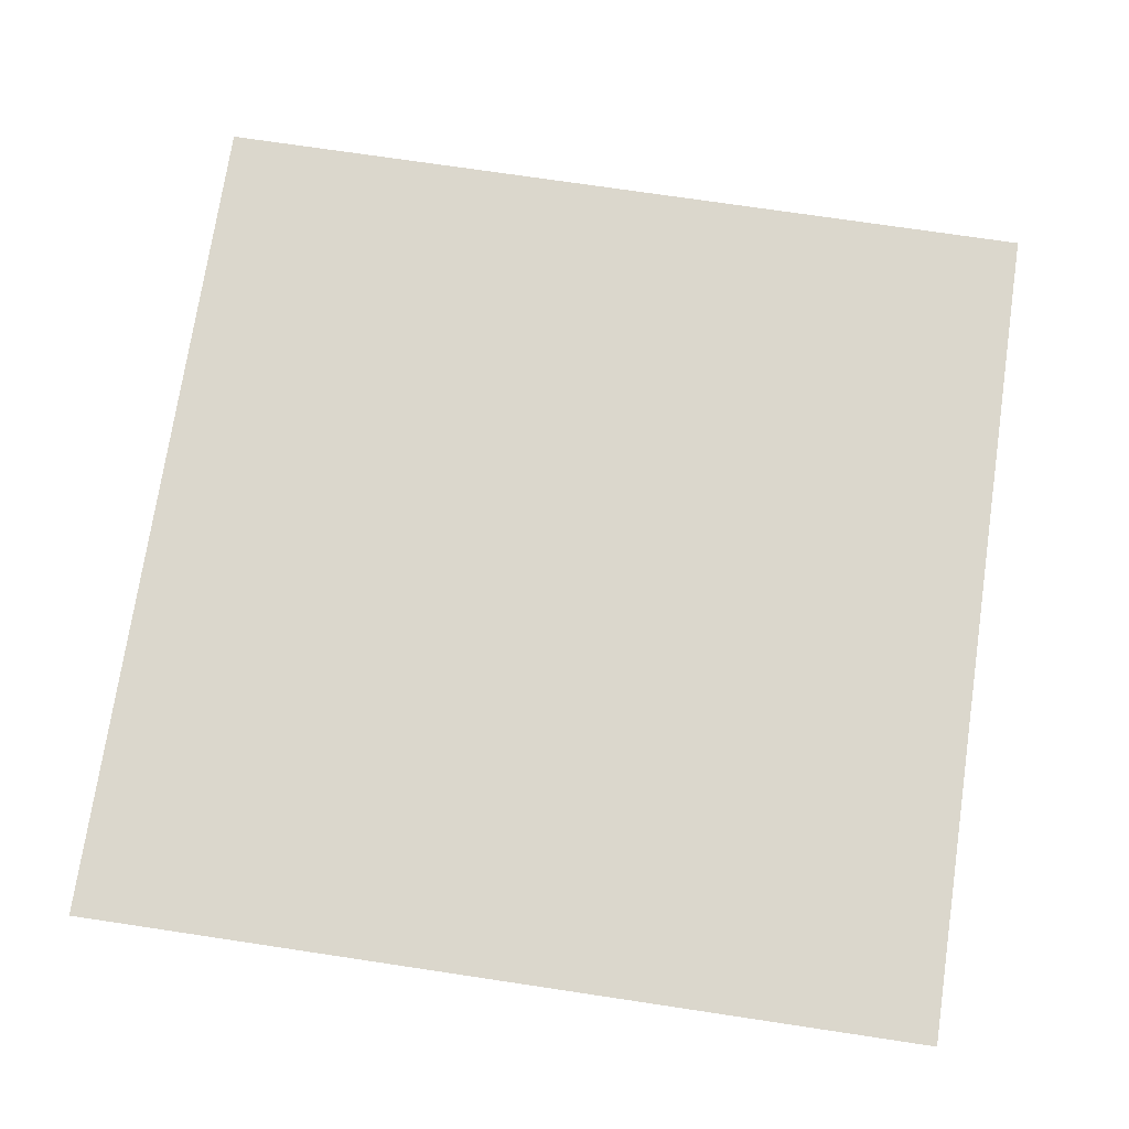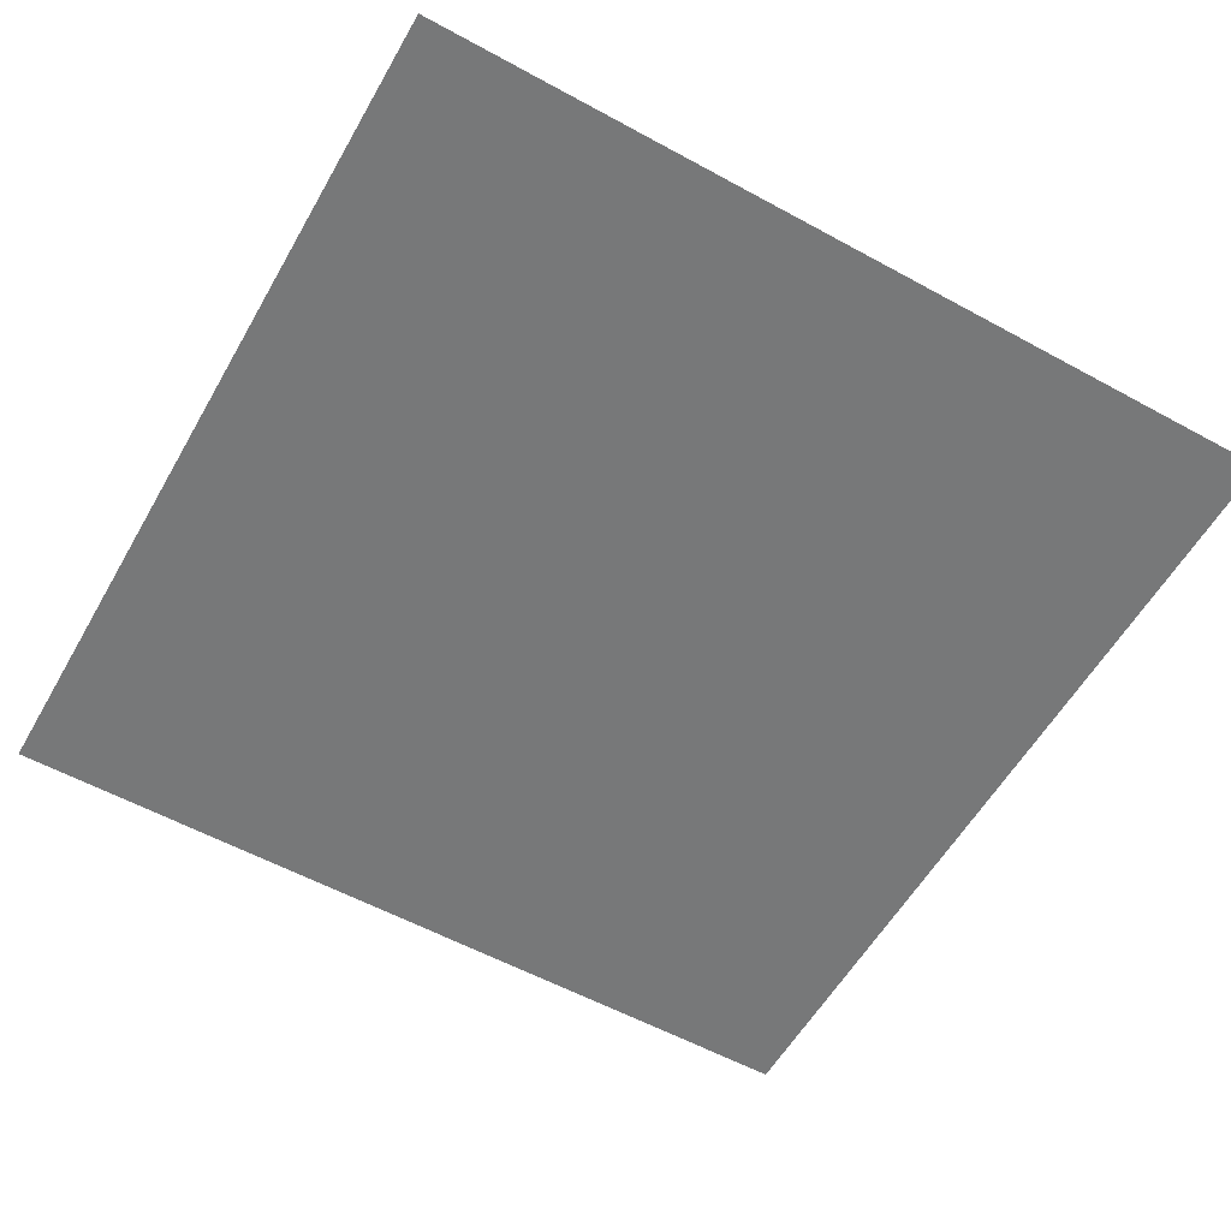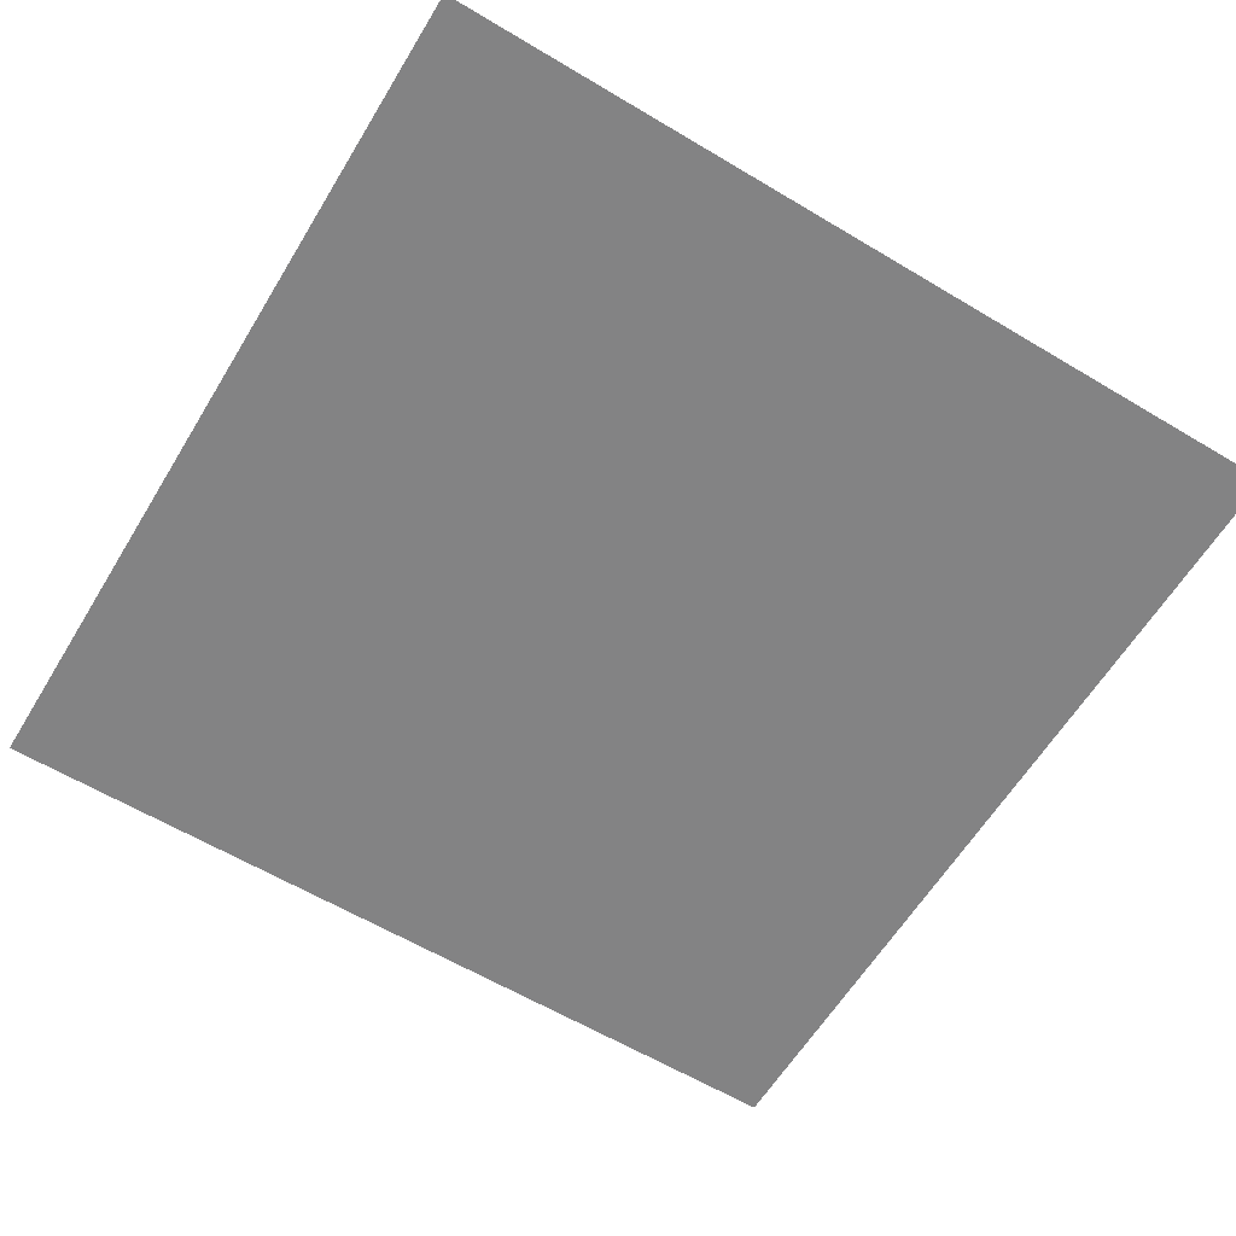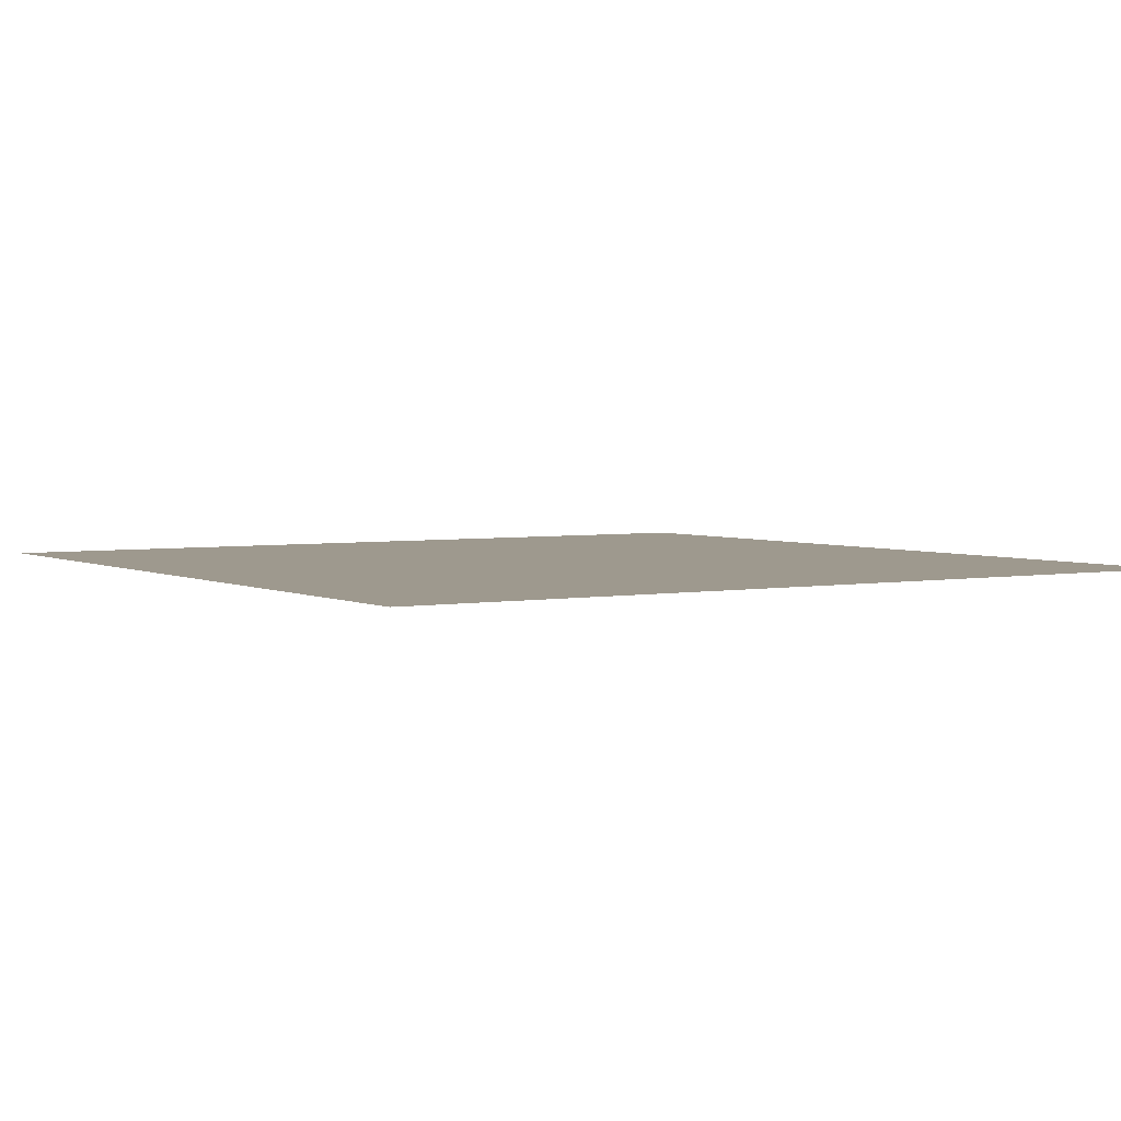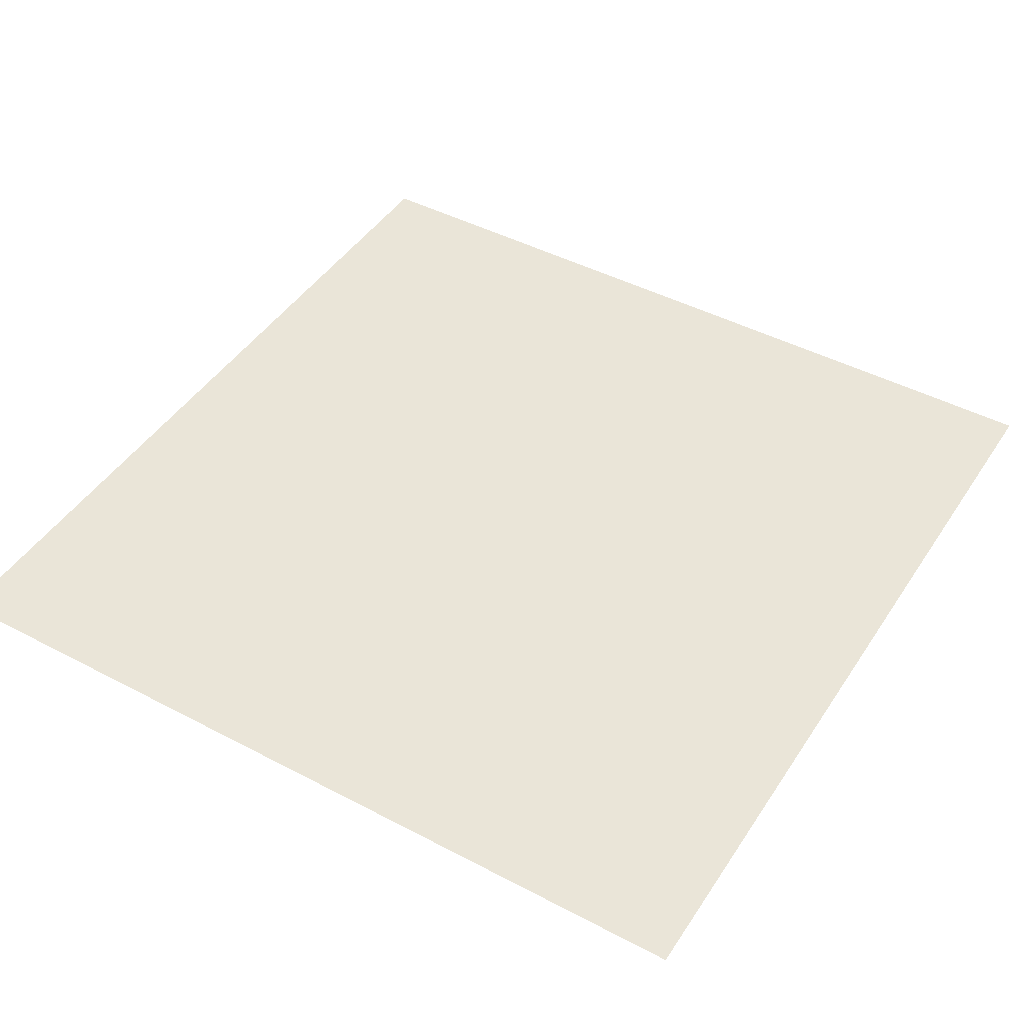
<metadata>
{"format":"obj","ext":"obj","renderer":"f3d","projection":"perspective","resolution":1024,"background":"white","views":[{"elev":73.3,"azim":8.5,"up":"+Y"},{"elev":-57.3,"azim":150.4,"up":"+Y"},{"elev":-61.2,"azim":-121.3,"up":"+Y"},{"elev":3.5,"azim":57.6,"up":"+Y"},{"elev":45.3,"azim":121.3,"up":"+Y"}]}
</metadata>
<code>
o Plane
v -50 0 50
v 50 0 50
v -50 0 -50
v 50 0 -50
f 2 4 3
f 1 2 3

</code>
